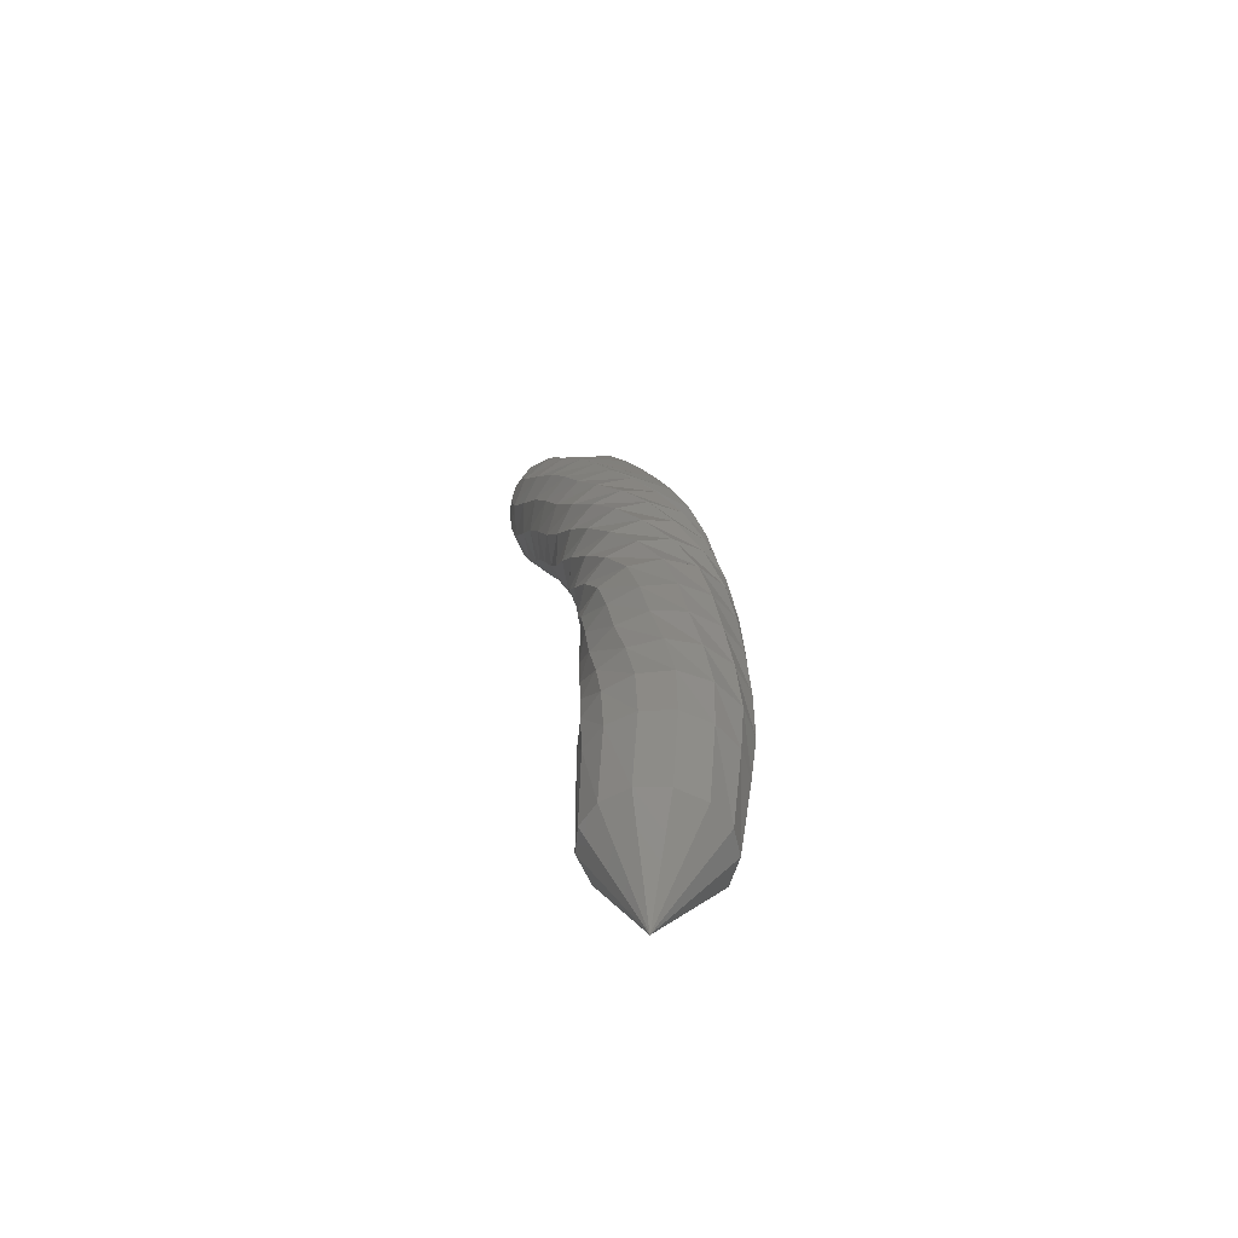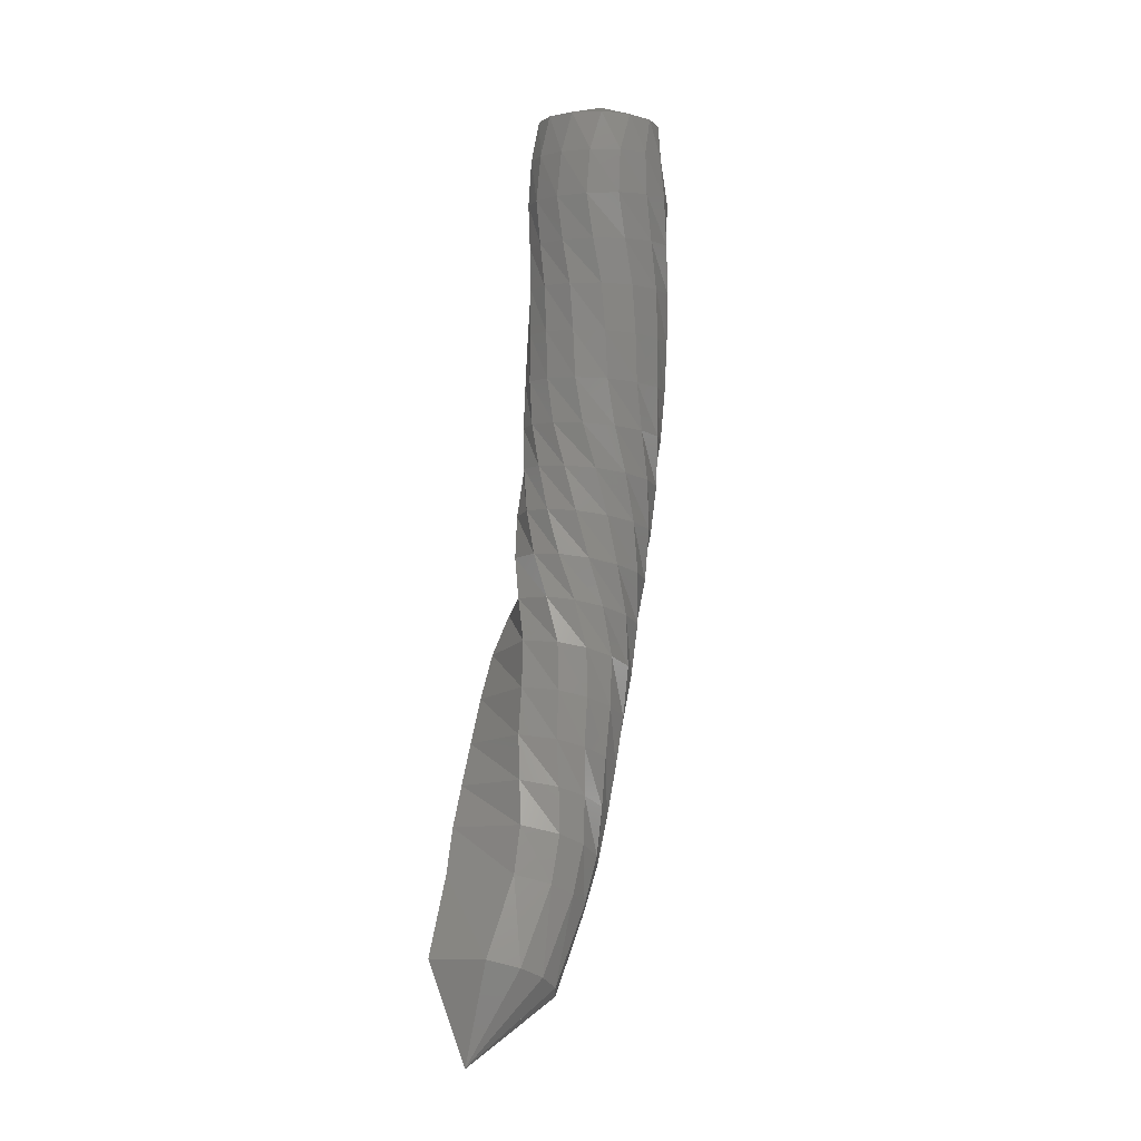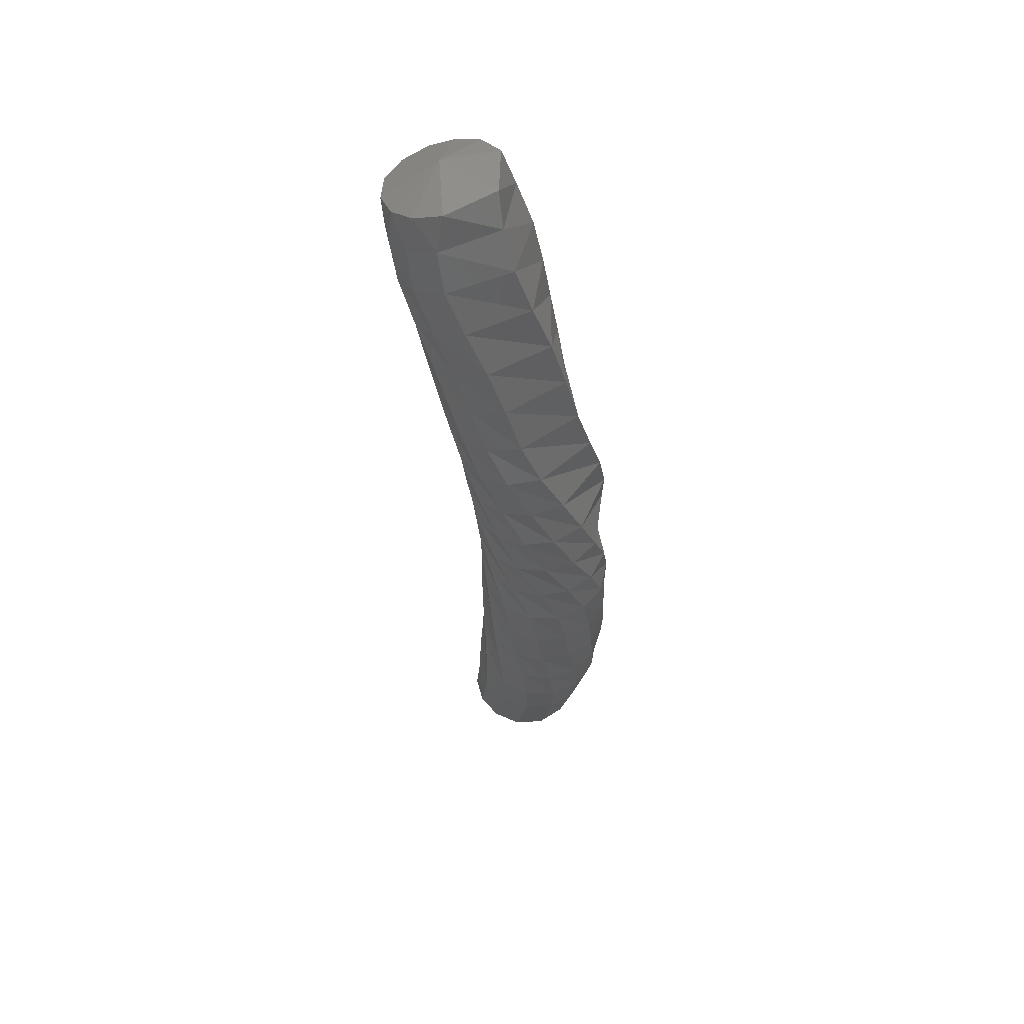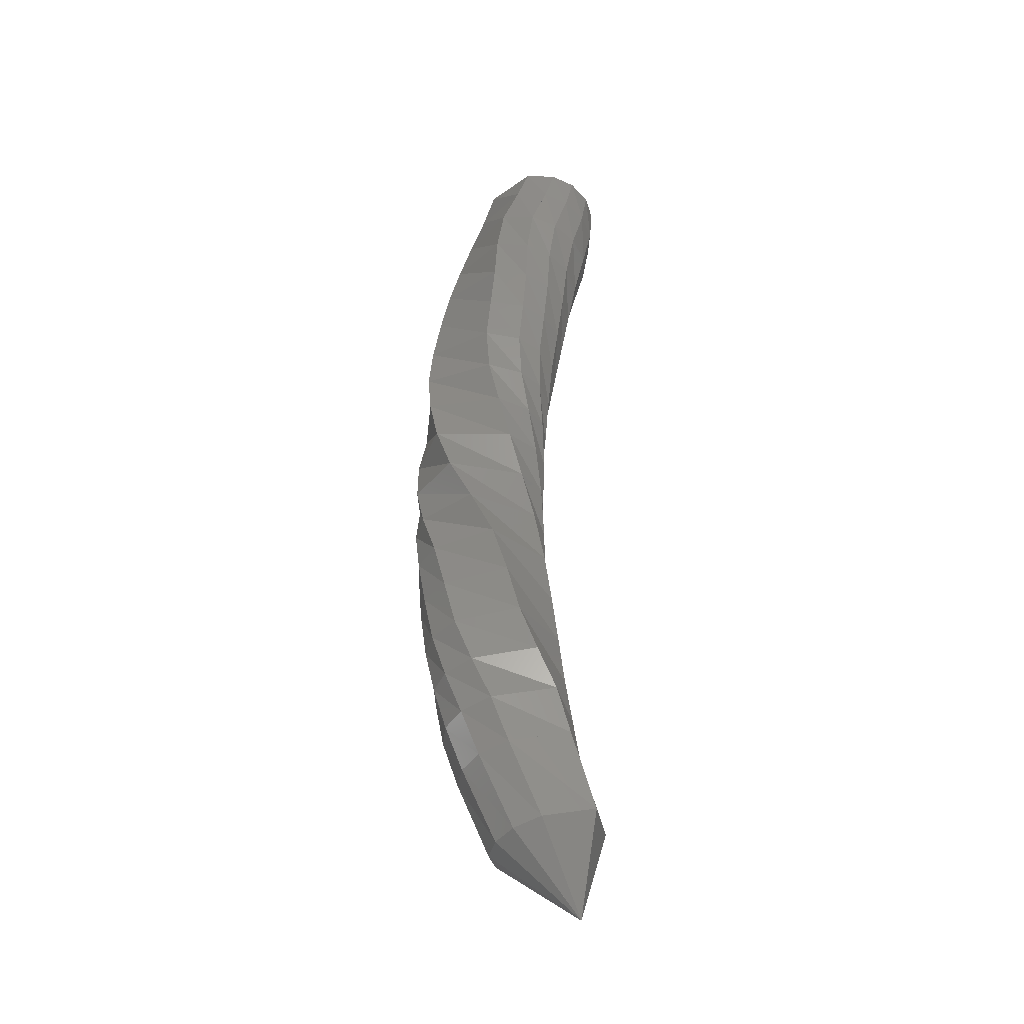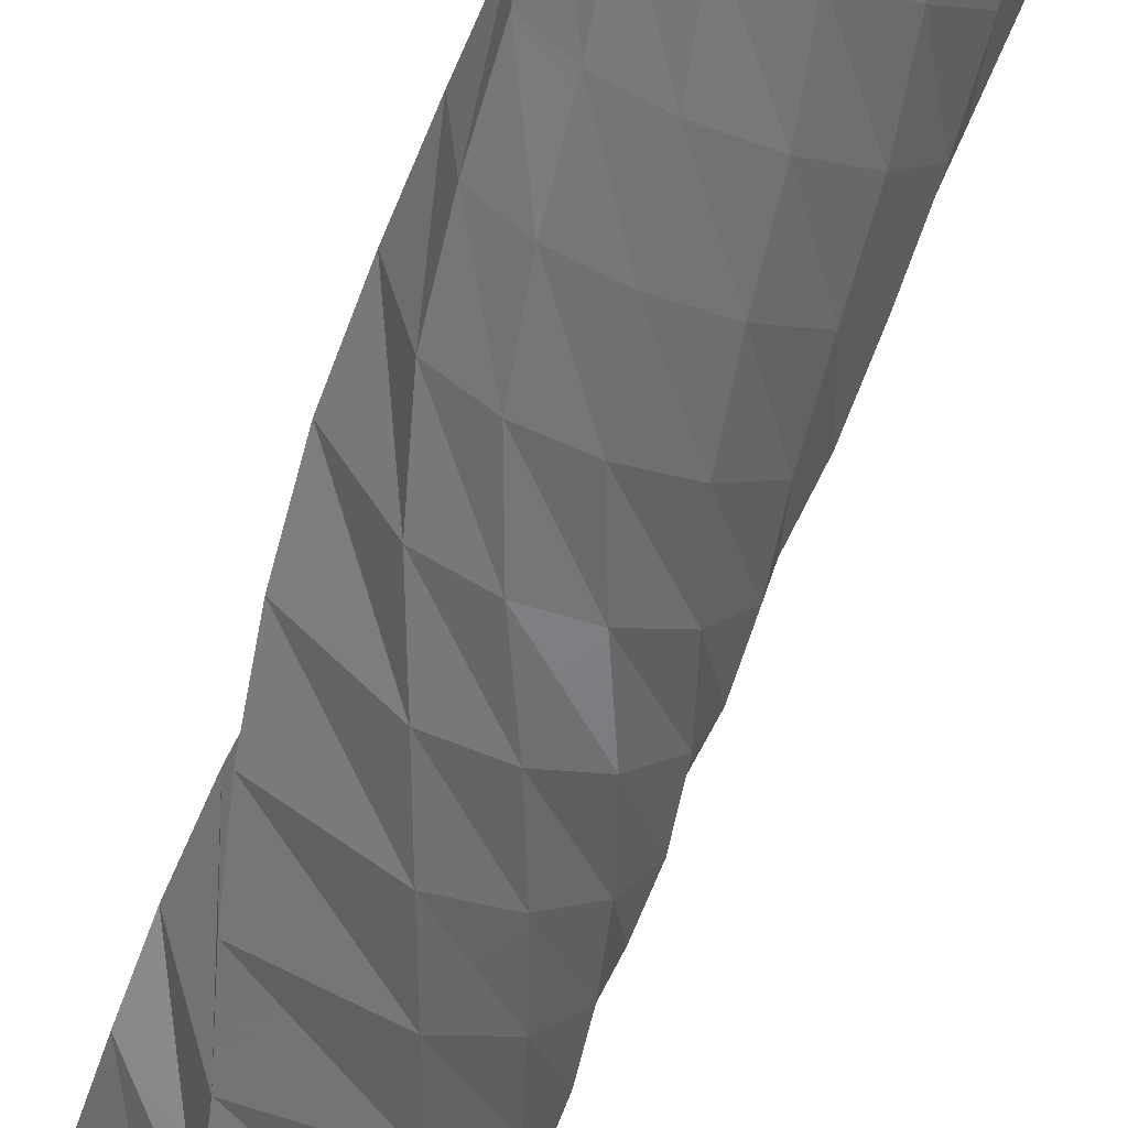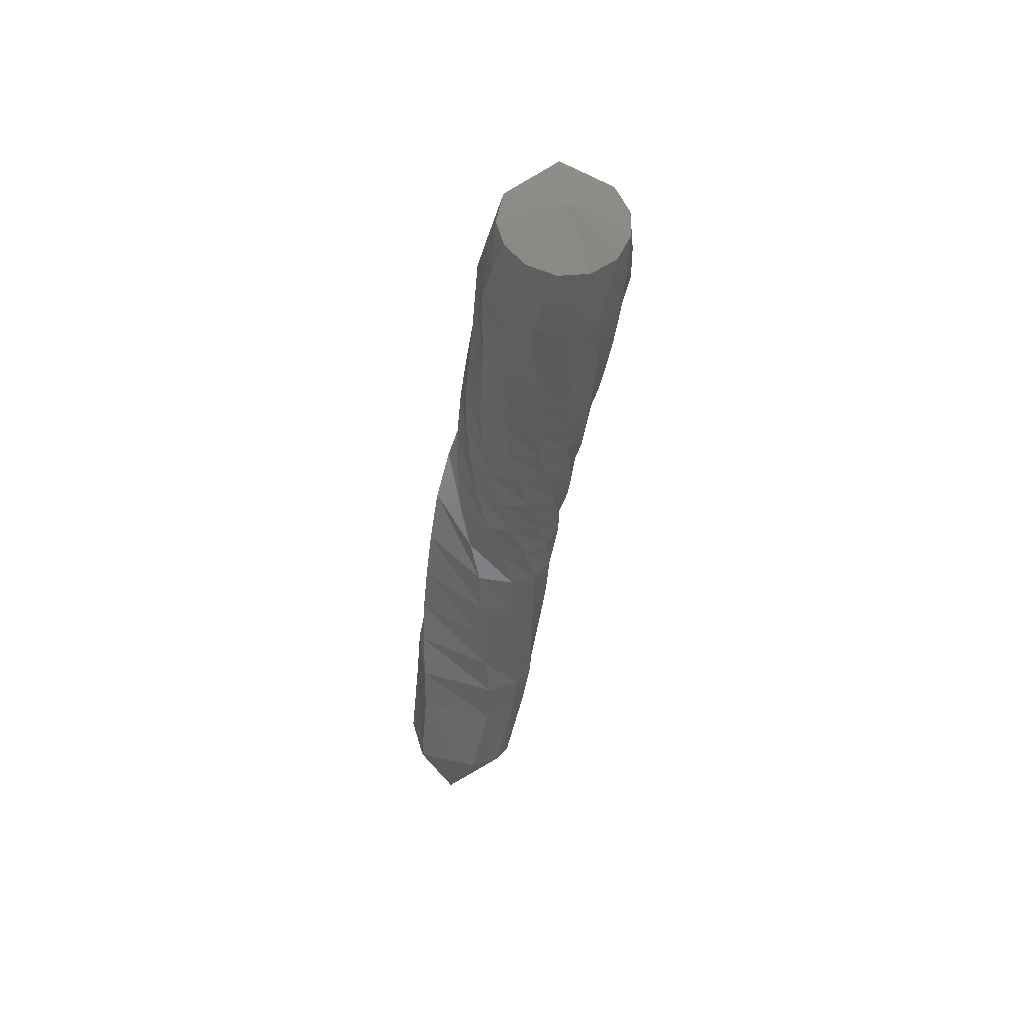
<metadata>
{"format":"stl","ext":"stl","renderer":"f3d","projection":"perspective","resolution":1024,"background":"white","views":[{"elev":-74.3,"azim":156.1,"up":"+Y"},{"elev":-16.4,"azim":36.0,"up":"+Y"},{"elev":47.6,"azim":145.9,"up":"+Y"},{"elev":-29.3,"azim":-76.7,"up":"+Y"},{"elev":-56.2,"azim":-26.3,"up":"+Z"},{"elev":50.6,"azim":15.5,"up":"+Y"}]}
</metadata>
<code>
# stl→obj: 212 verts, 440 faces
v 42.83 70.96 291.7
v 42.69 70.92 291.4
v 43 70.86 291.4
v 42.72 70.73 291.3
v 43.05 70.65 291.4
v 42.7 70.51 291.2
v 43.05 70.41 291.4
v 42.63 70.24 291.2
v 42.98 70.16 291.3
v 42.53 69.97 291.1
v 42.9 69.89 291.2
v 42.45 69.69 291.1
v 42.83 69.61 291.1
v 42.38 69.4 291.1
v 42.76 69.34 291.1
v 42.28 69.13 291.1
v 42.65 69.07 291
v 42.16 68.85 291.1
v 42.52 68.8 291
v 42.06 68.57 291.2
v 42.38 68.52 291
v 41.99 68.3 291.3
v 42.24 68.25 291
v 41.94 68.03 291.4
v 42.09 67.98 291.1
v 41.93 67.77 291.6
v 41.99 67.71 291.2
v 41.92 67.49 291.7
v 41.93 67.44 291.3
v 41.92 67.22 291.8
v 41.88 67.16 291.4
v 41.94 66.96 291.9
v 41.84 66.89 291.5
v 41.96 66.71 292
v 41.82 66.63 291.6
v 41.98 66.44 292
v 41.82 66.36 291.7
v 41.98 65.99 292.2
v 41.83 65.91 291.9
v 42.14 65.42 292
v 43.12 70.82 291.6
v 43.15 70.6 291.6
v 43.14 70.35 291.5
v 43.09 70.1 291.4
v 43.03 69.84 291.3
v 42.97 69.57 291.3
v 42.9 69.29 291.2
v 42.82 69.03 291.1
v 42.7 68.76 291.1
v 42.57 68.49 291
v 42.43 68.22 291
v 42.26 67.95 291
v 42.13 67.68 291.1
v 42.05 67.4 291.1
v 41.99 67.12 291.2
v 41.92 66.85 291.3
v 41.87 66.58 291.4
v 41.86 66.31 291.5
v 41.85 65.86 291.7
v 43.15 70.78 291.7
v 43.15 70.56 291.8
v 43.13 70.31 291.7
v 43.1 70.06 291.6
v 43.06 69.8 291.5
v 43.01 69.53 291.4
v 42.96 69.26 291.4
v 42.9 69 291.3
v 42.82 68.74 291.2
v 42.72 68.47 291.1
v 42.59 68.2 291
v 42.44 67.93 291
v 42.3 67.65 291
v 42.21 67.37 291.1
v 42.14 67.09 291.1
v 42.06 66.81 291.2
v 41.99 66.54 291.3
v 41.97 66.27 291.4
v 41.94 65.83 291.6
v 43.12 70.76 291.9
v 43.08 70.53 291.9
v 43.05 70.28 291.9
v 43.03 70.03 291.8
v 43.01 69.78 291.7
v 42.98 69.51 291.6
v 42.94 69.24 291.6
v 42.91 68.98 291.5
v 42.87 68.72 291.4
v 42.81 68.45 291.3
v 42.72 68.18 291.2
v 42.6 67.91 291.1
v 42.47 67.64 291.1
v 42.39 67.35 291.1
v 42.33 67.07 291.1
v 42.24 66.79 291.2
v 42.16 66.52 291.2
v 42.13 66.24 291.3
v 42.08 65.8 291.5
v 43.02 70.75 292
v 42.95 70.52 292
v 42.9 70.27 292
v 42.89 70.02 291.9
v 42.89 69.77 291.8
v 42.87 69.51 291.8
v 42.85 69.23 291.7
v 42.84 68.97 291.6
v 42.84 68.72 291.5
v 42.83 68.45 291.4
v 42.78 68.18 291.3
v 42.71 67.91 291.2
v 42.62 67.63 291.2
v 42.56 67.35 291.2
v 42.5 67.07 291.2
v 42.42 66.79 291.2
v 42.35 66.51 291.3
v 42.3 66.24 291.3
v 42.25 65.79 291.5
v 42.86 70.77 292.1
v 42.78 70.54 292.1
v 42.72 70.29 292
v 42.72 70.04 292
v 42.73 69.79 291.9
v 42.71 69.52 291.9
v 42.69 69.25 291.8
v 42.7 68.98 291.8
v 42.74 68.73 291.7
v 42.76 68.46 291.6
v 42.77 68.19 291.5
v 42.75 67.92 291.4
v 42.71 67.64 291.3
v 42.67 67.36 291.3
v 42.62 67.08 291.3
v 42.56 66.8 291.3
v 42.51 66.53 291.4
v 42.46 66.25 291.4
v 42.41 65.8 291.6
v 42.69 70.79 292.1
v 42.62 70.57 292.1
v 42.55 70.32 292
v 42.54 70.07 291.9
v 42.55 69.82 291.9
v 42.53 69.55 291.9
v 42.51 69.27 291.8
v 42.53 69.01 291.8
v 42.59 68.75 291.8
v 42.64 68.48 291.7
v 42.68 68.21 291.7
v 42.72 67.94 291.6
v 42.72 67.66 291.5
v 42.7 67.38 291.5
v 42.67 67.1 291.5
v 42.64 66.83 291.5
v 42.61 66.56 291.5
v 42.57 66.28 291.6
v 42.51 65.84 291.7
v 42.56 70.83 292
v 42.48 70.61 292
v 42.41 70.37 291.9
v 42.4 70.12 291.9
v 42.39 69.86 291.8
v 42.37 69.58 291.8
v 42.35 69.31 291.8
v 42.37 69.04 291.8
v 42.42 68.77 291.8
v 42.48 68.5 291.8
v 42.54 68.23 291.8
v 42.61 67.96 291.7
v 42.66 67.69 291.7
v 42.66 67.41 291.7
v 42.65 67.13 291.7
v 42.64 66.86 291.7
v 42.64 66.6 291.7
v 42.6 66.33 291.7
v 42.54 65.88 291.9
v 42.48 70.86 291.9
v 42.41 70.65 291.8
v 42.34 70.42 291.8
v 42.32 70.16 291.7
v 42.29 69.9 291.7
v 42.26 69.62 291.7
v 42.23 69.34 291.7
v 42.23 69.07 291.7
v 42.27 68.8 291.7
v 42.32 68.53 291.8
v 42.38 68.26 291.8
v 42.47 67.99 291.8
v 42.54 67.72 291.8
v 42.56 67.44 291.8
v 42.56 67.16 291.8
v 42.57 66.9 291.8
v 42.59 66.64 291.8
v 42.57 66.37 291.9
v 42.49 65.92 292
v 42.47 70.9 291.7
v 42.42 70.7 291.6
v 42.36 70.47 291.5
v 42.32 70.21 291.5
v 42.27 69.94 291.5
v 42.22 69.66 291.5
v 42.18 69.38 291.5
v 42.15 69.1 291.5
v 42.14 68.83 291.6
v 42.15 68.56 291.6
v 42.19 68.28 291.7
v 42.26 68.02 291.8
v 42.33 67.75 291.8
v 42.35 67.47 291.9
v 42.36 67.2 291.9
v 42.4 66.94 291.9
v 42.43 66.69 292
v 42.43 66.42 292
v 42.36 65.96 292.1
v 42.39 66.94 291.9
f 1 1 2
f 2 1 3
f 2 3 4
f 4 3 5
f 4 5 6
f 6 5 7
f 6 7 8
f 8 7 9
f 8 9 10
f 10 9 11
f 10 11 12
f 12 11 13
f 12 13 14
f 14 13 15
f 14 15 16
f 16 15 17
f 16 17 18
f 18 17 19
f 18 19 20
f 20 19 21
f 20 21 22
f 22 21 23
f 22 23 24
f 24 23 25
f 24 25 26
f 26 25 27
f 26 27 28
f 28 27 29
f 28 29 30
f 30 29 31
f 30 31 32
f 32 31 33
f 32 33 34
f 34 33 35
f 34 35 36
f 36 35 37
f 36 37 38
f 38 37 39
f 38 39 40
f 40 39 40
f 1 1 3
f 3 1 41
f 3 41 5
f 5 41 42
f 5 42 7
f 7 42 43
f 7 43 9
f 9 43 44
f 9 44 11
f 11 44 45
f 11 45 13
f 13 45 46
f 13 46 15
f 15 46 47
f 15 47 17
f 17 47 48
f 17 48 19
f 19 48 49
f 19 49 21
f 21 49 50
f 21 50 23
f 23 50 51
f 23 51 25
f 25 51 52
f 25 52 27
f 27 52 53
f 27 53 29
f 29 53 54
f 29 54 31
f 31 54 55
f 31 55 33
f 33 55 56
f 33 56 35
f 35 56 57
f 35 57 37
f 37 57 58
f 37 58 39
f 39 58 59
f 39 59 40
f 40 59 40
f 1 1 41
f 41 1 60
f 41 60 42
f 42 60 61
f 42 61 43
f 43 61 62
f 43 62 44
f 44 62 63
f 44 63 45
f 45 63 64
f 45 64 46
f 46 64 65
f 46 65 47
f 47 65 66
f 47 66 48
f 48 66 67
f 48 67 49
f 49 67 68
f 49 68 50
f 50 68 69
f 50 69 51
f 51 69 70
f 51 70 52
f 52 70 71
f 52 71 53
f 53 71 72
f 53 72 54
f 54 72 73
f 54 73 55
f 55 73 74
f 55 74 56
f 56 74 75
f 56 75 57
f 57 75 76
f 57 76 58
f 58 76 77
f 58 77 59
f 59 77 78
f 59 78 40
f 40 78 40
f 1 1 60
f 60 1 79
f 60 79 61
f 61 79 80
f 61 80 62
f 62 80 81
f 62 81 63
f 63 81 82
f 63 82 64
f 64 82 83
f 64 83 65
f 65 83 84
f 65 84 66
f 66 84 85
f 66 85 67
f 67 85 86
f 67 86 68
f 68 86 87
f 68 87 69
f 69 87 88
f 69 88 70
f 70 88 89
f 70 89 71
f 71 89 90
f 71 90 72
f 72 90 91
f 72 91 73
f 73 91 92
f 73 92 74
f 74 92 93
f 74 93 75
f 75 93 94
f 75 94 76
f 76 94 95
f 76 95 77
f 77 95 96
f 77 96 78
f 78 96 97
f 78 97 40
f 40 97 40
f 1 1 79
f 79 1 98
f 79 98 80
f 80 98 99
f 80 99 81
f 81 99 100
f 81 100 82
f 82 100 101
f 82 101 83
f 83 101 102
f 83 102 84
f 84 102 103
f 84 103 85
f 85 103 104
f 85 104 86
f 86 104 105
f 86 105 87
f 87 105 106
f 87 106 88
f 88 106 107
f 88 107 89
f 89 107 108
f 89 108 90
f 90 108 109
f 90 109 91
f 91 109 110
f 91 110 92
f 92 110 111
f 92 111 93
f 93 111 112
f 93 112 94
f 94 112 113
f 94 113 95
f 95 113 114
f 95 114 96
f 96 114 115
f 96 115 97
f 97 115 116
f 97 116 40
f 40 116 40
f 1 1 98
f 98 1 117
f 98 117 99
f 99 117 118
f 99 118 100
f 100 118 119
f 100 119 101
f 101 119 120
f 101 120 102
f 102 120 121
f 102 121 103
f 103 121 122
f 103 122 104
f 104 122 123
f 104 123 105
f 105 123 124
f 105 124 106
f 106 124 125
f 106 125 107
f 107 125 126
f 107 126 108
f 108 126 127
f 108 127 109
f 109 127 128
f 109 128 110
f 110 128 129
f 110 129 111
f 111 129 130
f 111 130 112
f 112 130 131
f 112 131 113
f 113 131 132
f 113 132 114
f 114 132 133
f 114 133 115
f 115 133 134
f 115 134 116
f 116 134 135
f 116 135 40
f 40 135 40
f 1 1 117
f 117 1 136
f 117 136 118
f 118 136 137
f 118 137 119
f 119 137 138
f 119 138 120
f 120 138 139
f 120 139 121
f 121 139 140
f 121 140 122
f 122 140 141
f 122 141 123
f 123 141 142
f 123 142 124
f 124 142 143
f 124 143 125
f 125 143 144
f 125 144 126
f 126 144 145
f 126 145 127
f 127 145 146
f 127 146 128
f 128 146 147
f 128 147 129
f 129 147 148
f 129 148 130
f 130 148 149
f 130 149 131
f 131 149 150
f 131 150 132
f 132 150 151
f 132 151 133
f 133 151 152
f 133 152 134
f 134 152 153
f 134 153 135
f 135 153 154
f 135 154 40
f 40 154 40
f 1 1 136
f 136 1 155
f 136 155 137
f 137 155 156
f 137 156 138
f 138 156 157
f 138 157 139
f 139 157 158
f 139 158 140
f 140 158 159
f 140 159 141
f 141 159 160
f 141 160 142
f 142 160 161
f 142 161 143
f 143 161 162
f 143 162 144
f 144 162 163
f 144 163 145
f 145 163 164
f 145 164 146
f 146 164 165
f 146 165 147
f 147 165 166
f 147 166 148
f 148 166 167
f 148 167 149
f 149 167 168
f 149 168 150
f 150 168 169
f 150 169 151
f 151 169 170
f 151 170 152
f 152 170 171
f 152 171 153
f 153 171 172
f 153 172 154
f 154 172 173
f 154 173 40
f 40 173 40
f 1 1 155
f 155 1 174
f 155 174 156
f 156 174 175
f 156 175 157
f 157 175 176
f 157 176 158
f 158 176 177
f 158 177 159
f 159 177 178
f 159 178 160
f 160 178 179
f 160 179 161
f 161 179 180
f 161 180 162
f 162 180 181
f 162 181 163
f 163 181 182
f 163 182 164
f 164 182 183
f 164 183 165
f 165 183 184
f 165 184 166
f 166 184 185
f 166 185 167
f 167 185 186
f 167 186 168
f 168 186 187
f 168 187 169
f 169 187 188
f 169 188 170
f 170 188 189
f 170 189 171
f 171 189 190
f 171 190 172
f 172 190 191
f 172 191 173
f 173 191 192
f 173 192 40
f 40 192 40
f 1 1 174
f 174 1 193
f 174 193 175
f 175 193 194
f 175 194 176
f 176 194 195
f 176 195 177
f 177 195 196
f 177 196 178
f 178 196 197
f 178 197 179
f 179 197 198
f 179 198 180
f 180 198 199
f 180 199 181
f 181 199 200
f 181 200 182
f 182 200 201
f 182 201 183
f 183 201 202
f 183 202 184
f 184 202 203
f 184 203 185
f 185 203 204
f 185 204 186
f 186 204 205
f 186 205 187
f 187 205 206
f 187 206 188
f 188 206 207
f 188 207 189
f 189 207 208
f 189 208 190
f 190 208 209
f 190 209 191
f 191 209 210
f 191 210 192
f 192 210 211
f 192 211 40
f 40 211 40
f 1 1 193
f 193 1 2
f 193 2 194
f 194 2 4
f 194 4 195
f 195 4 6
f 195 6 196
f 196 6 8
f 196 8 197
f 197 8 10
f 197 10 198
f 198 10 12
f 198 12 199
f 199 12 14
f 199 14 200
f 200 14 16
f 200 16 201
f 201 16 18
f 201 18 202
f 202 18 20
f 202 20 203
f 203 20 22
f 203 22 204
f 204 22 24
f 204 24 205
f 205 24 26
f 205 26 206
f 206 26 28
f 206 28 207
f 207 28 30
f 207 30 212
f 212 30 32
f 212 32 209
f 209 32 34
f 209 34 210
f 210 34 36
f 210 36 211
f 211 36 38
f 211 38 40
f 40 38 40

</code>
